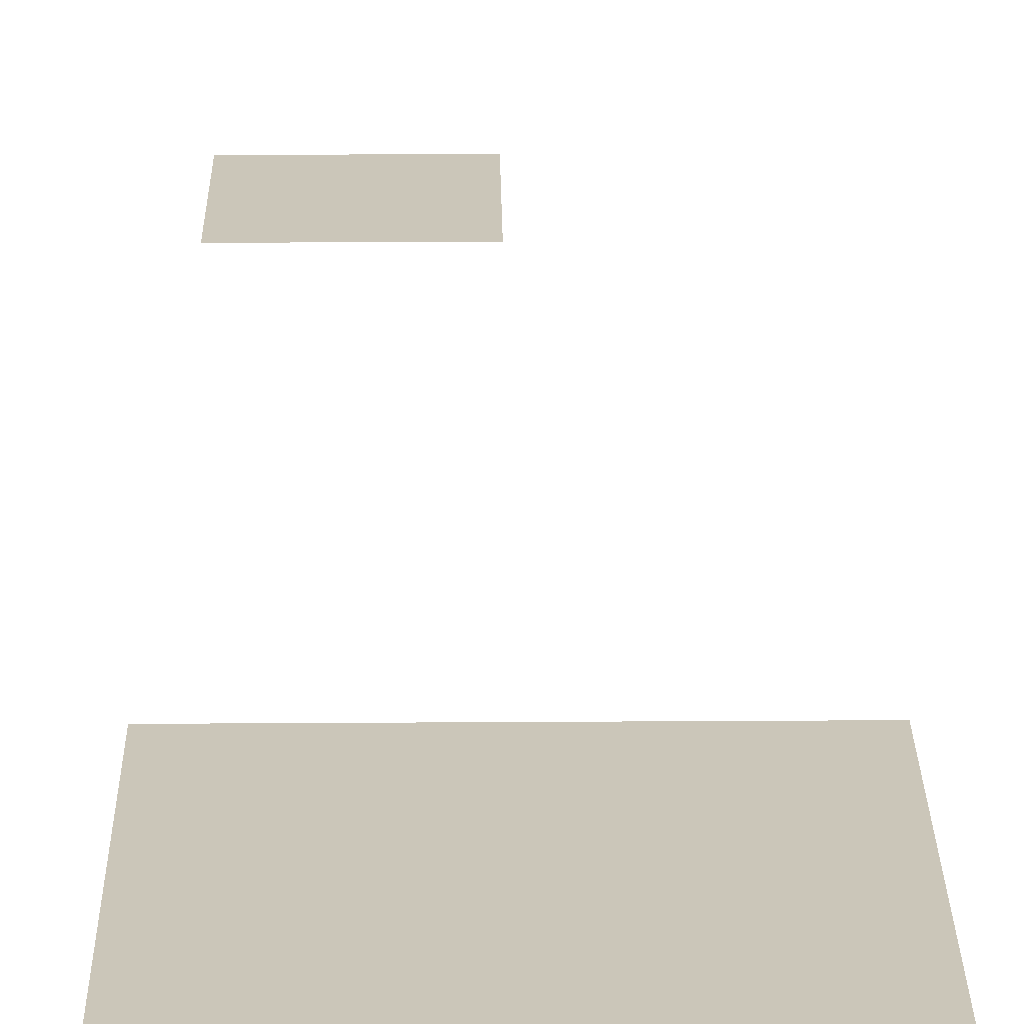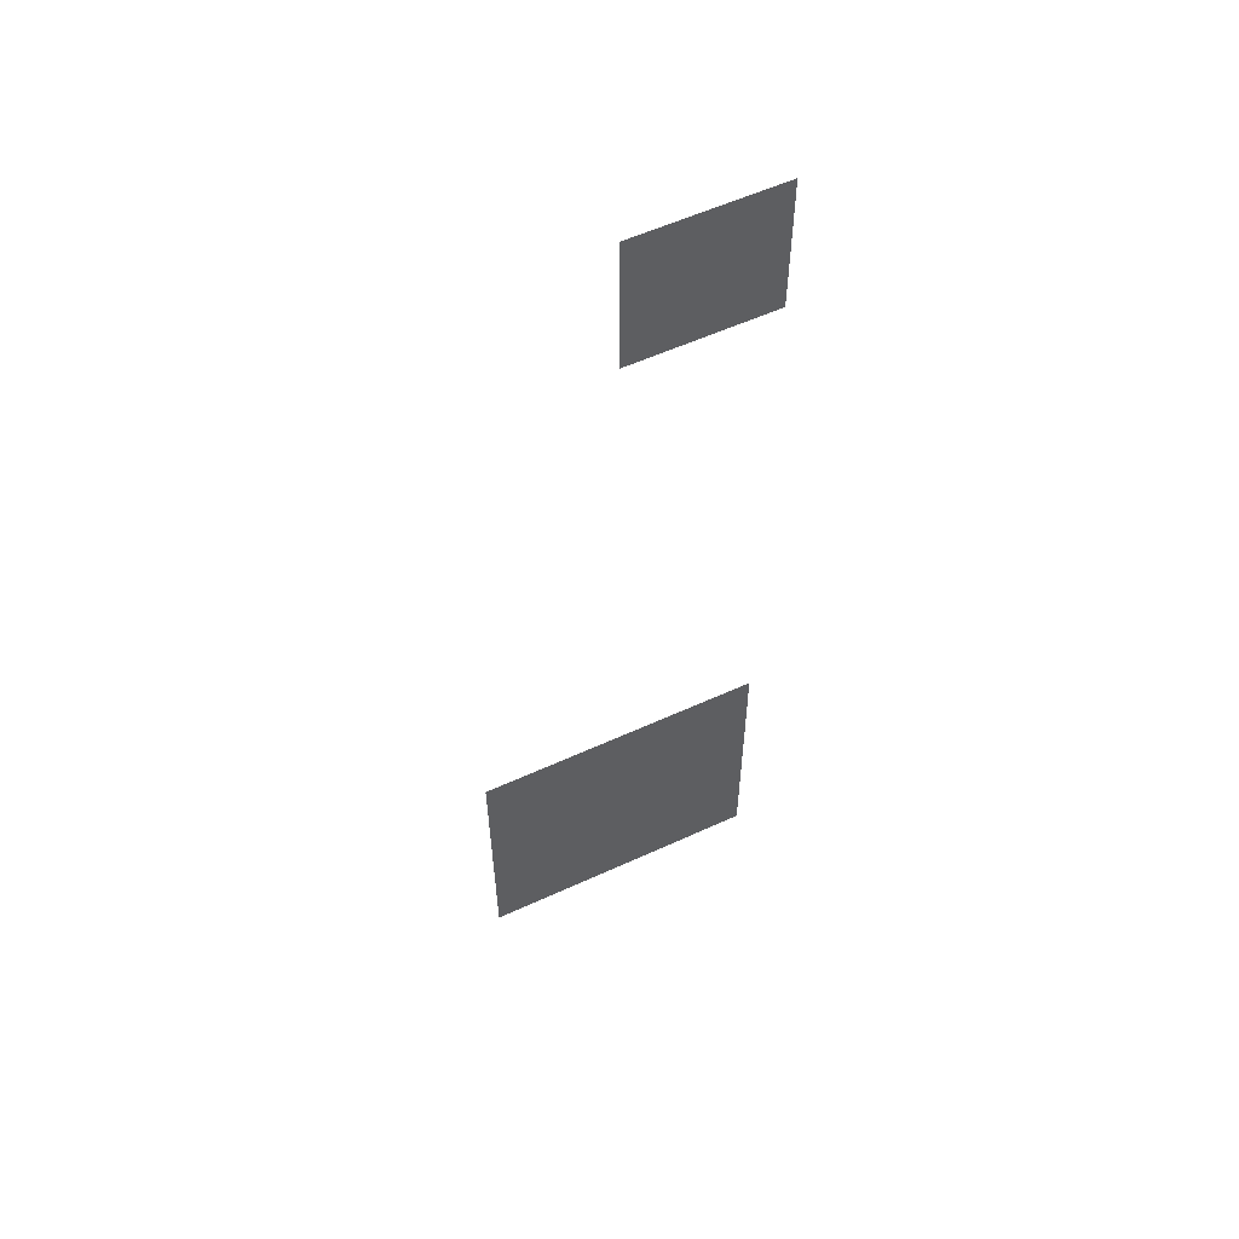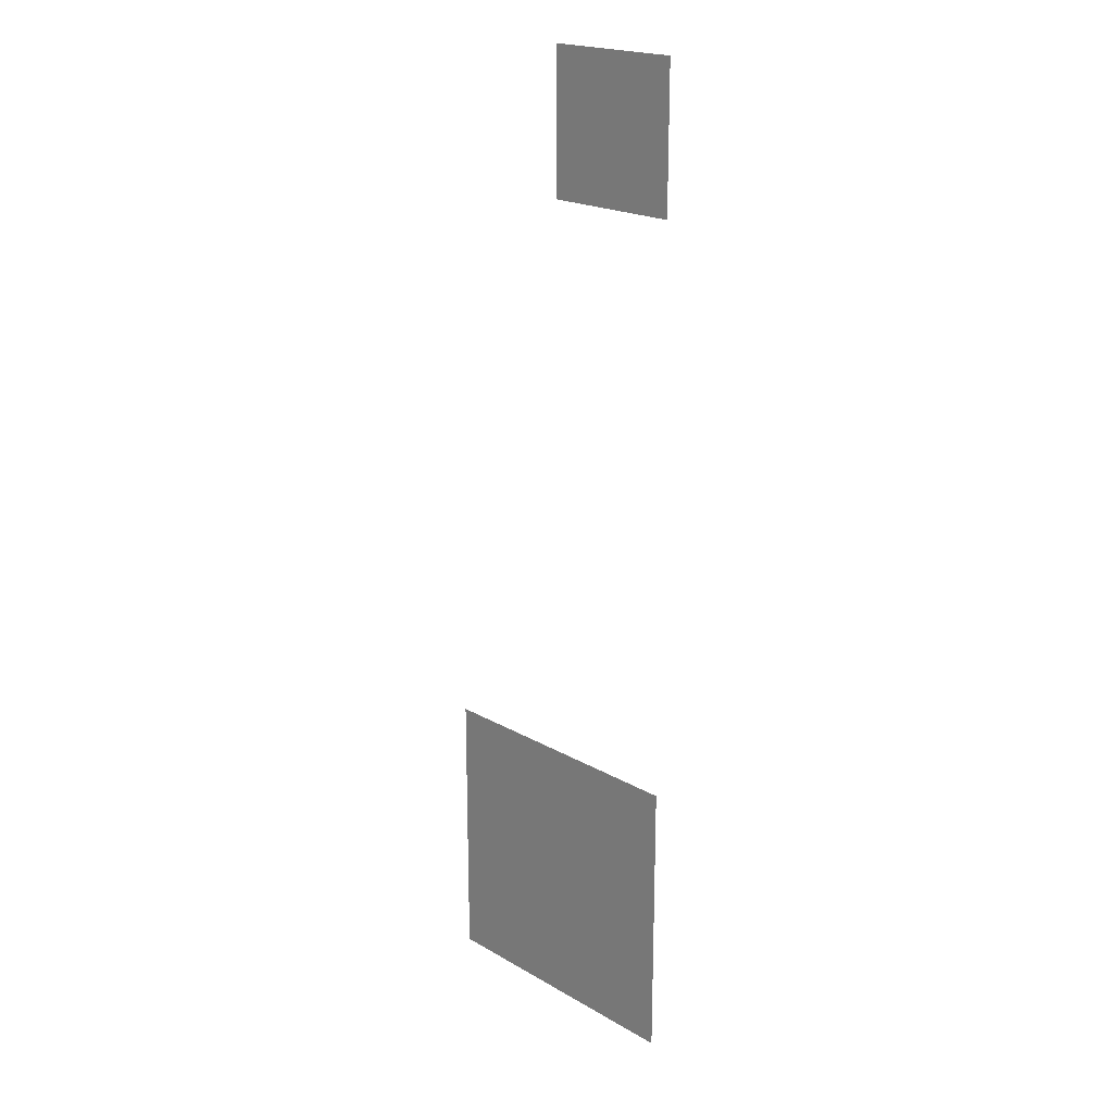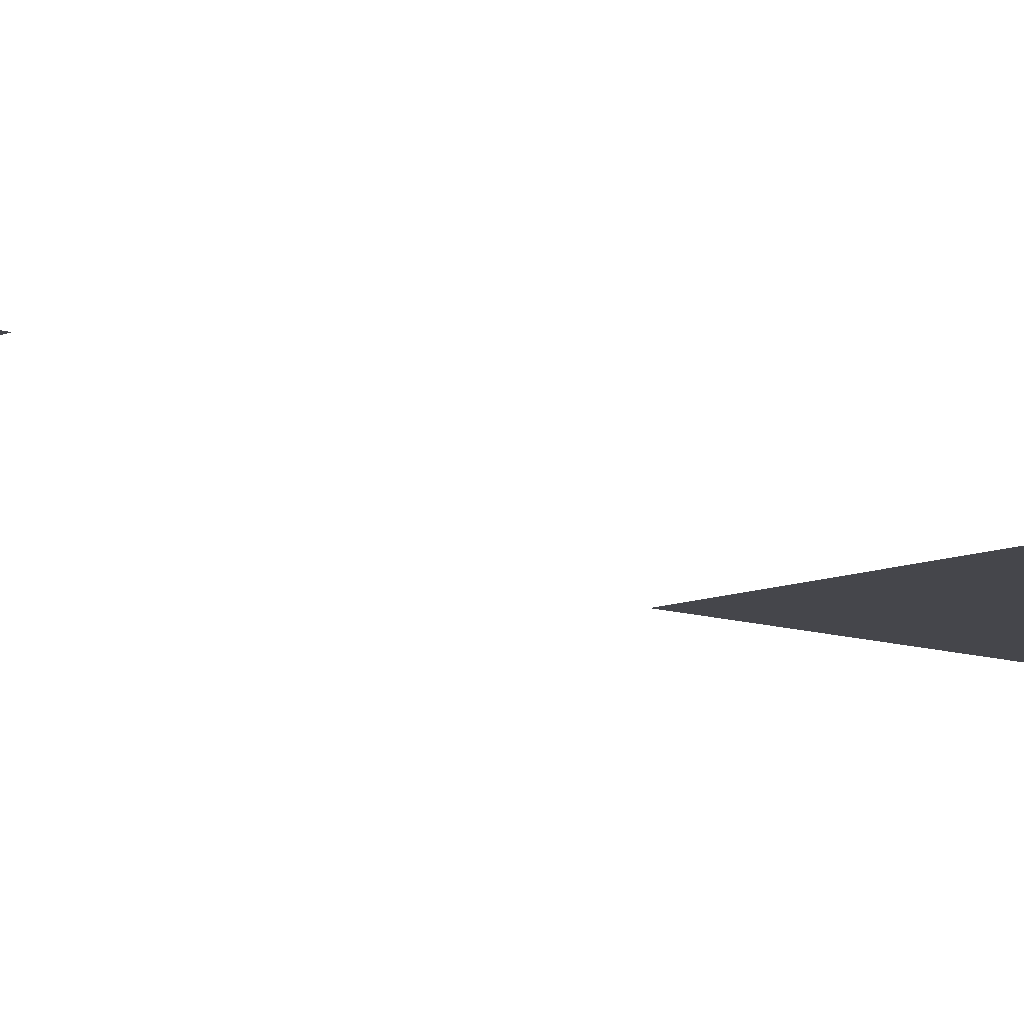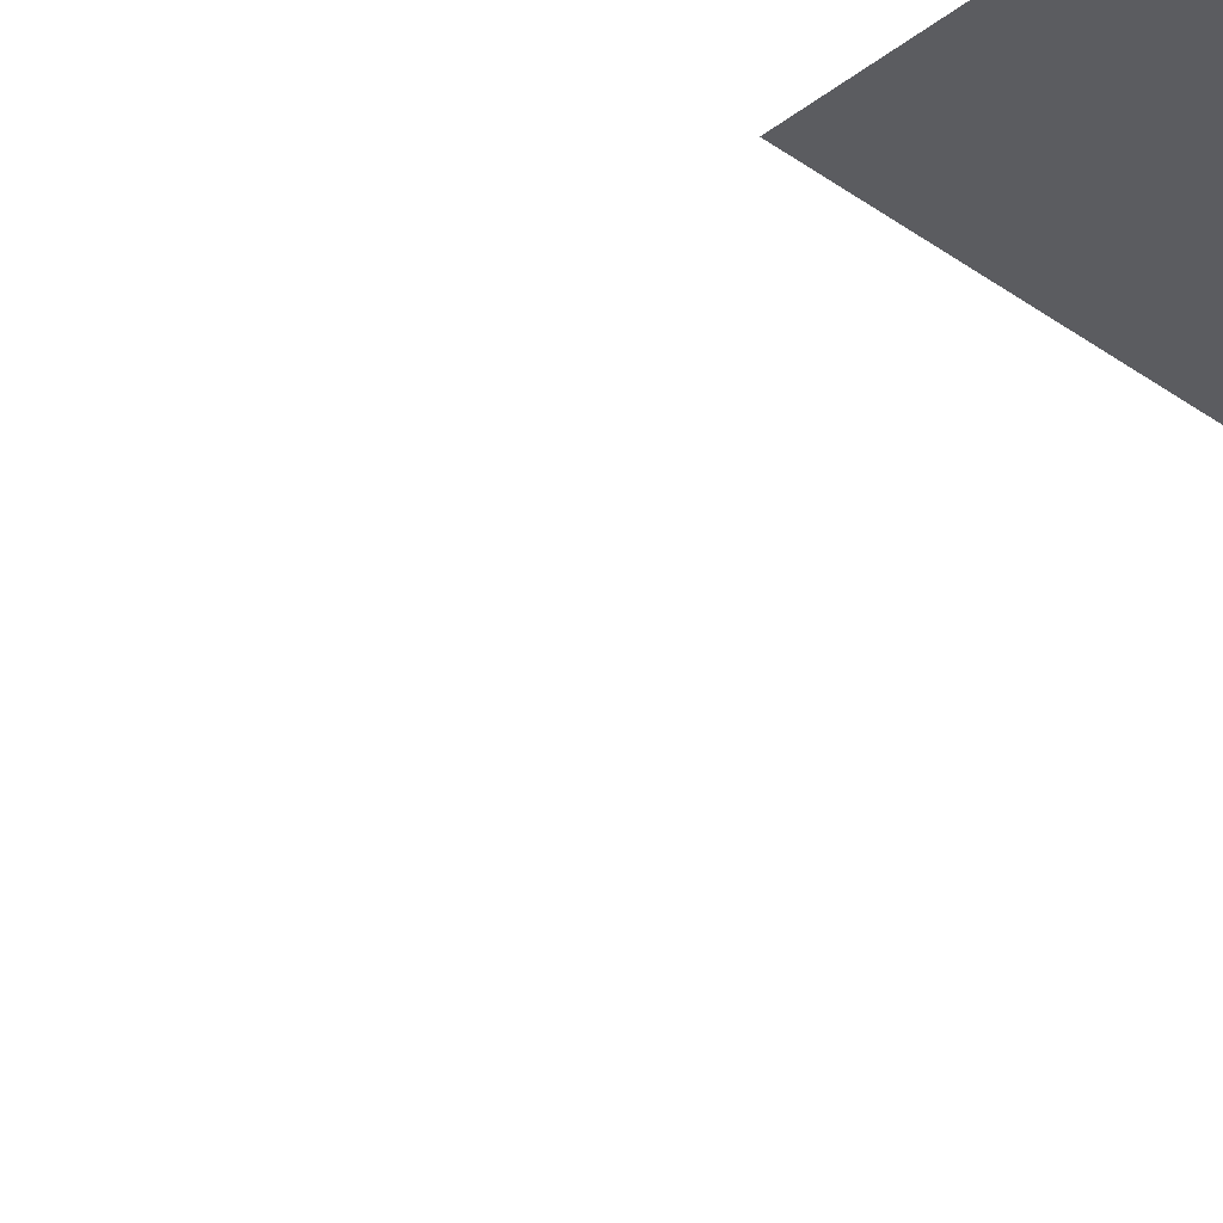
<metadata>
{"format":"obj","ext":"obj","renderer":"f3d","projection":"perspective","resolution":1024,"background":"white","views":[{"elev":21.0,"azim":-0.7,"up":"+Z"},{"elev":57.6,"azim":154.6,"up":"+Y"},{"elev":20.2,"azim":-133.6,"up":"+Y"},{"elev":-10.1,"azim":-132.2,"up":"+Z"},{"elev":-34.8,"azim":-43.8,"up":"+Z"}]}
</metadata>
<code>
v -1.6 -0.32 0
v -1.92 -0.32 0
v -1.92 0 0
v -1.6 0 0
v -1.28 -1.92 0
v -1.6 -1.92 0
v -1.6 -1.6 0
v -1.28 -1.6 0
v -1.6 -1.92 0
v -1.92 -1.92 0
v -1.92 -1.6 0
v -1.6 -1.6 0
v -1.28 -2.24 0
v -1.6 -2.24 0
v -1.6 -1.92 0
v -1.28 -1.92 0
v -1.6 -2.24 0
v -1.92 -2.24 0
v -1.92 -1.92 0
v -1.6 -1.92 0
g MapAttempt2_mesh_0020
f 1 2 3 4
f 5 6 7 8
f 9 10 11 12
f 13 14 15 16
f 17 18 19 20

</code>
